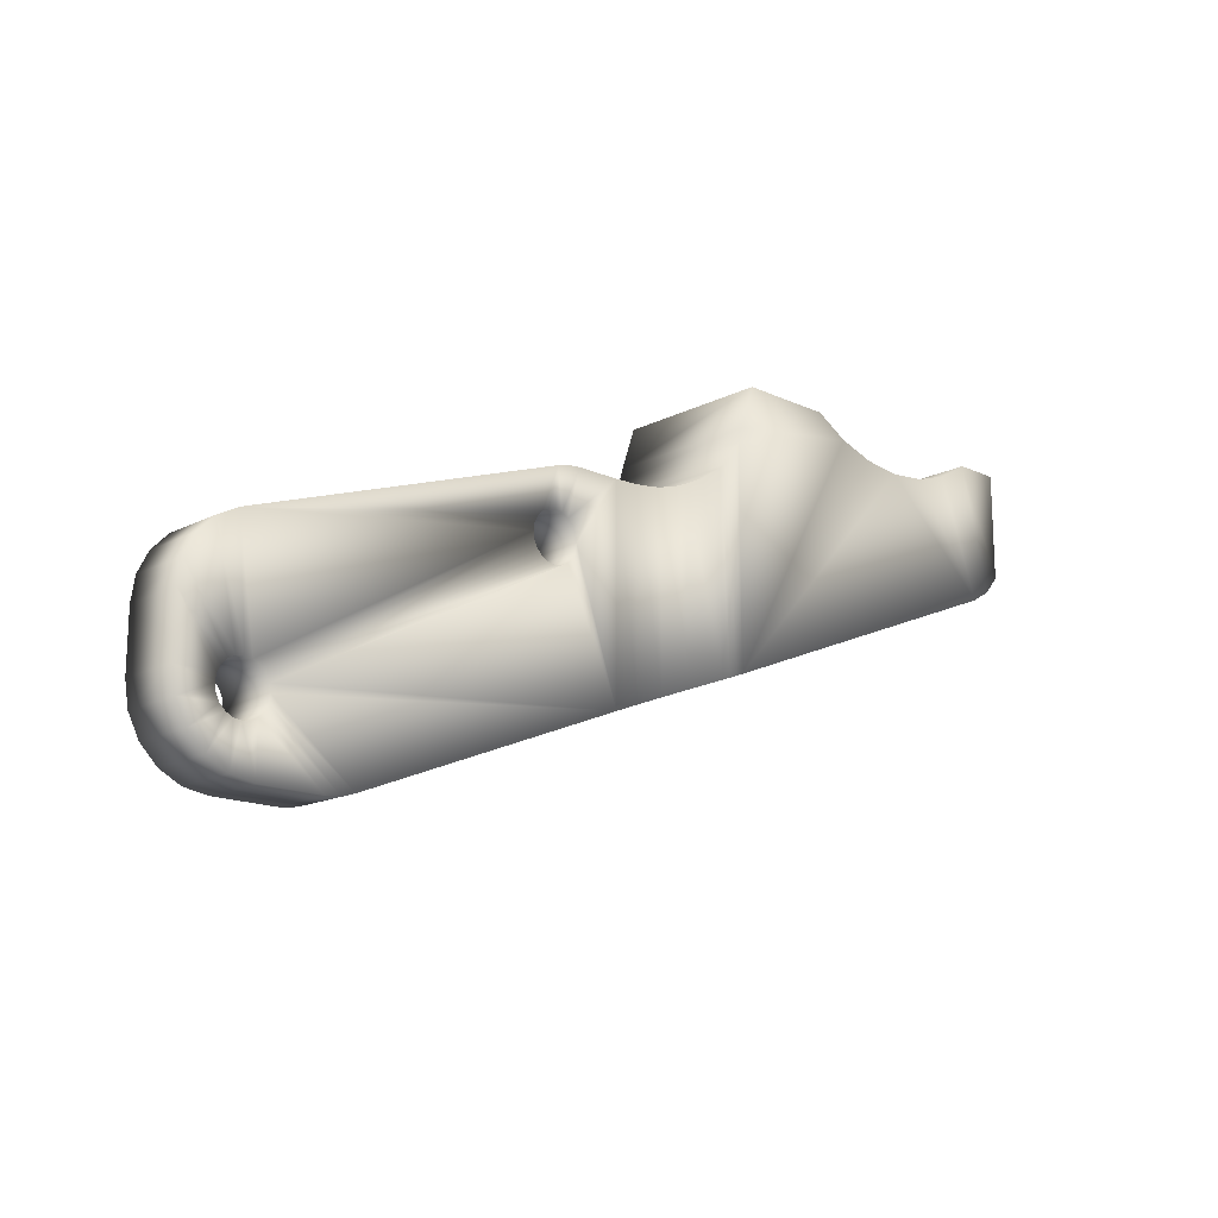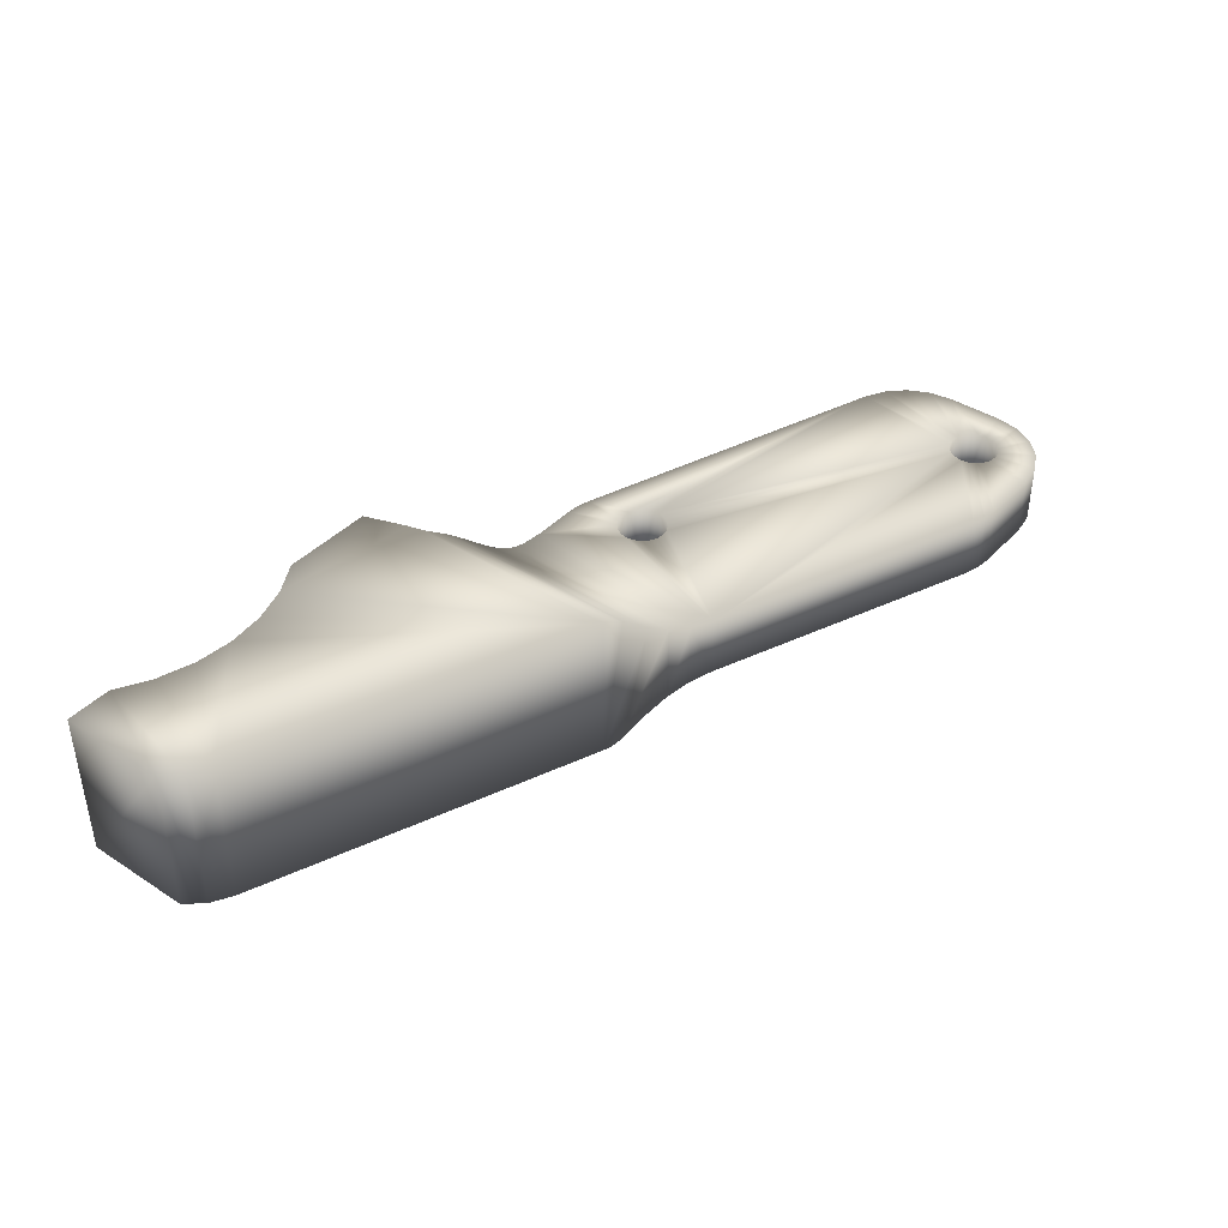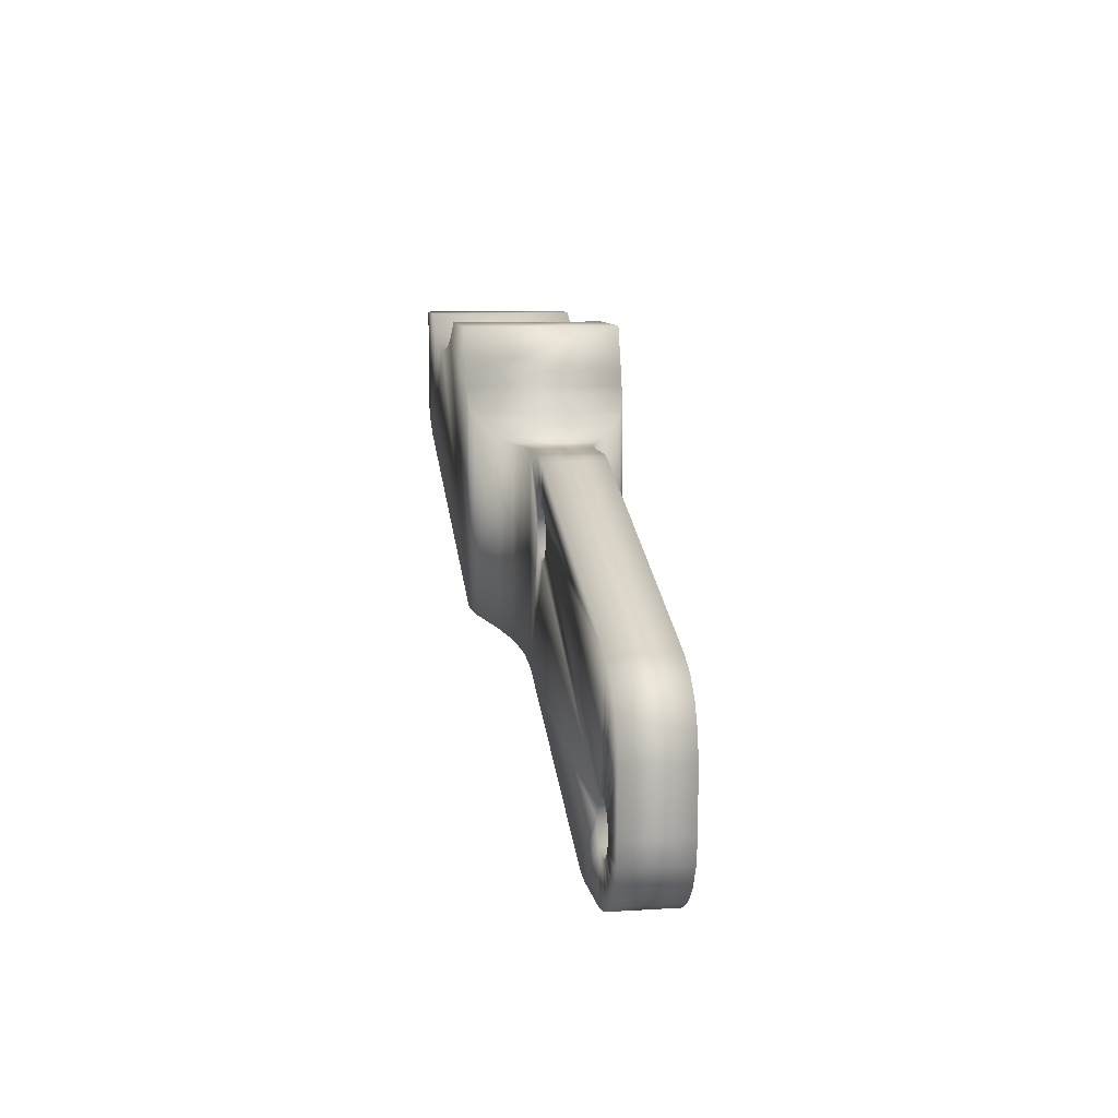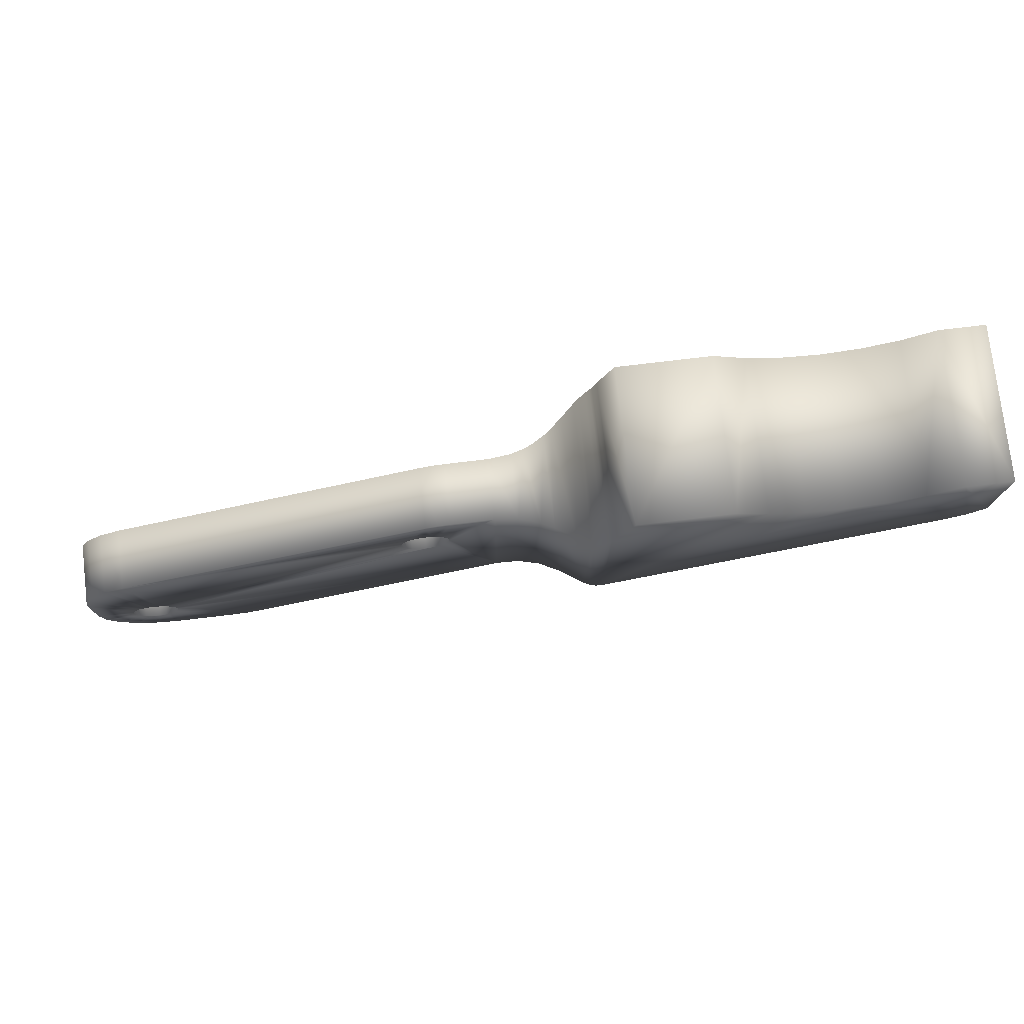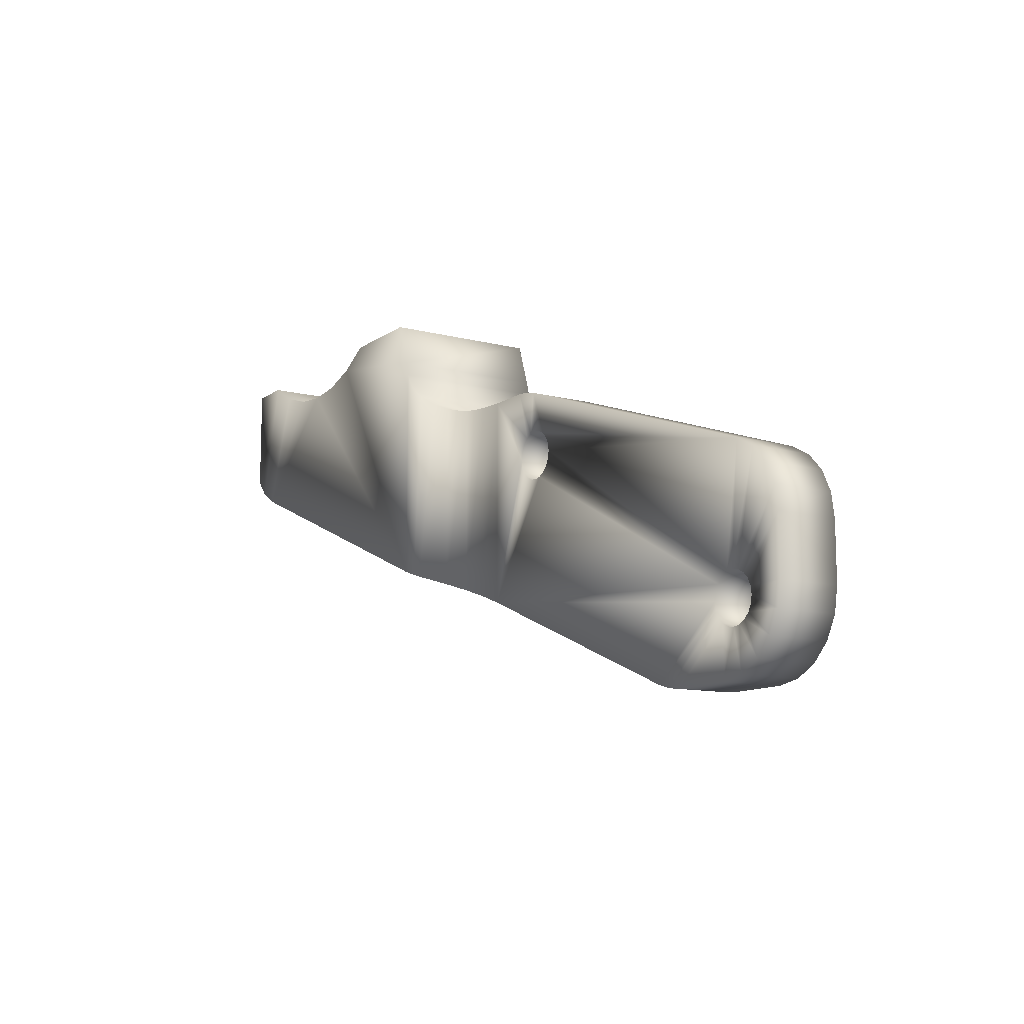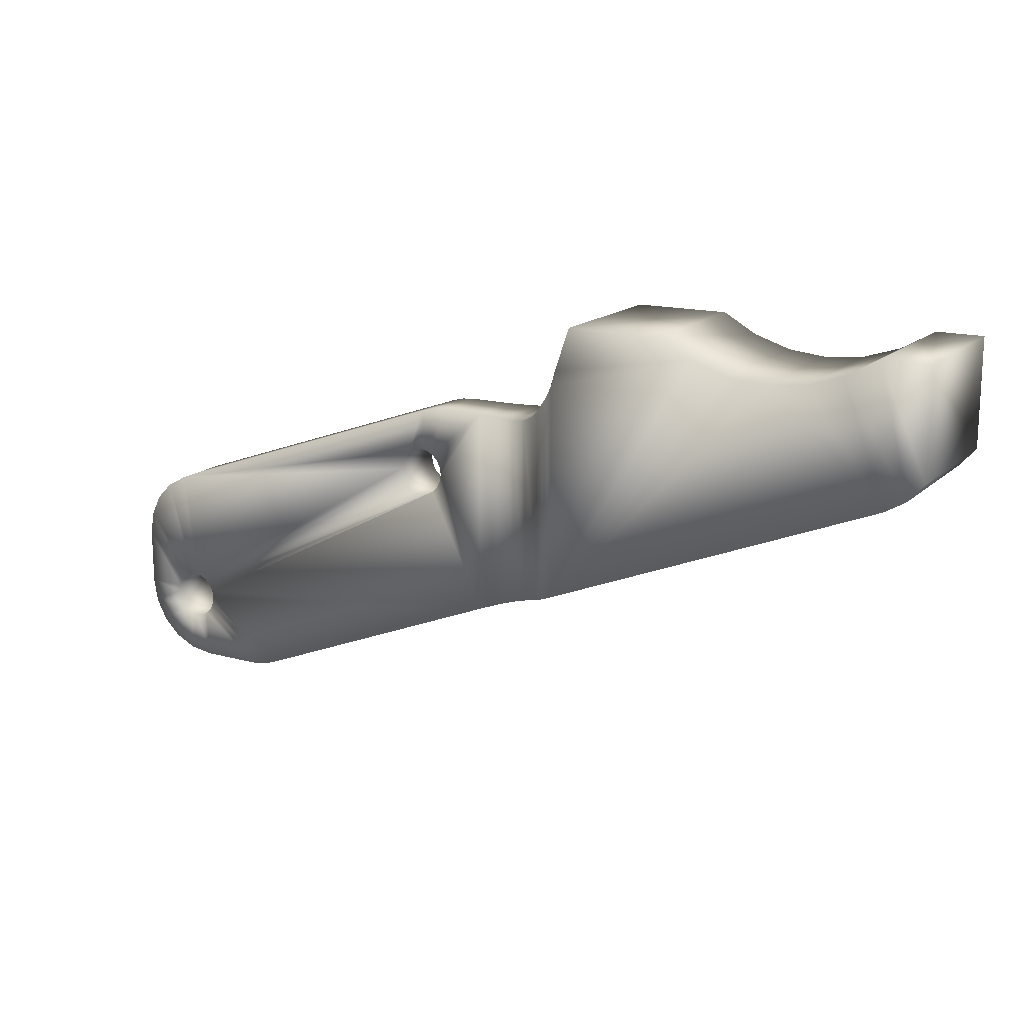
<metadata>
{"format":"obj","ext":"obj","renderer":"f3d","projection":"perspective","resolution":1024,"background":"white","views":[{"elev":-16.1,"azim":136.2,"up":"+Y"},{"elev":40.2,"azim":-51.5,"up":"+Z"},{"elev":9.2,"azim":80.8,"up":"+Y"},{"elev":76.6,"azim":173.2,"up":"+Y"},{"elev":-11.5,"azim":57.9,"up":"+Y"},{"elev":15.7,"azim":-150.2,"up":"+Y"}]}
</metadata>
<code>
v 34.48 16.01 3
v 34.4 16.5 3
v 34.4 16.5 7
v 34.71 15.56 3
v 34.48 16.01 7
v 35.06 15.21 3
v 34.71 15.56 7
v 35.51 14.98 3
v 35.06 15.21 7
v 36 14.9 3
v 35.51 14.98 7
v 36.49 14.98 3
v 36 14.9 7
v 36.94 15.21 3
v 36.49 14.98 7
v 37.29 15.56 3
v 36.94 15.21 7
v 37.52 16.01 3
v 37.29 15.56 7
v 37.6 16.5 3
v 37.52 16.01 7
v 37.52 16.99 3
v 37.6 16.5 7
v 37.29 17.44 3
v 37.52 16.99 7
v 36.94 17.79 3
v 37.29 17.44 7
v 36.49 18.02 3
v 36.94 17.79 7
v 36 18.1 3
v 36.49 18.02 7
v 35.51 18.02 3
v 36 18.1 7
v 35.06 17.79 3
v 35.51 18.02 7
v 34.71 17.44 3
v 35.06 17.79 7
v 34.48 16.99 3
v 34.71 17.44 7
v 34.48 16.99 7
v 56.49 6.022 3
v 59.08 11.6 3
v 59.76 10.22 3
v 55.06 5.794 3
v 54.71 5.44 3
v 56.65 13.42 3
v 55.51 6.022 3
v 56 6.1 3
v 58.01 12.7 3
v 34.99 20.93 3
v 35.8 20.72 3
v 56.94 5.794 3
v 60 8.703 3
v 59.05 2.061 3
v 57.94 0.9549 3
v 56.94 3.206 3
v 56.55 0.2447 3
v 56.49 2.978 3
v 55 0 3
v 55.51 2.978 3
v 56 2.9 3
v 50.96 0 3
v 55.06 3.206 3
v 31.33 21 3
v 34.15 21 3
v 31.33 7.467 3
v 54.48 4.994 3
v 57.29 5.44 3
v 54.71 3.56 3
v 60 5 3
v 57.52 4.994 3
v 59.76 3.455 3
v 57.52 4.006 3
v 57.6 4.5 3
v 57.29 3.56 3
v 50.02 0.09022 3
v 54.48 4.006 3
v 54.4 4.5 3
v 49.11 0.3576 3
v 55 0 7
v 50.96 0 7
v 60 8.703 7
v 60 5 7
v 59.76 3.455 7
v 59.05 2.061 7
v 57.94 0.9549 7
v 56.55 0.2447 7
v 35.8 20.72 7
v 56.65 13.42 7
v 59.76 10.22 7
v 59.08 11.6 7
v 58.01 12.7 7
v 34.15 21 7
v 34.99 20.93 7
v 50.02 0.09022 7
v 49.11 0.3576 7
v 54.4 4.5 7
v 54.48 4.006 7
v 54.71 3.56 7
v 55.06 3.206 7
v 55.51 2.978 7
v 56 2.9 7
v 56.49 2.978 7
v 56.94 3.206 7
v 57.29 3.56 7
v 57.52 4.006 7
v 57.6 4.5 7
v 57.52 4.994 7
v 57.29 5.44 7
v 56.94 5.794 7
v 56.49 6.022 7
v 56 6.1 7
v 55.51 6.022 7
v 55.06 5.794 7
v 54.71 5.44 7
v 54.48 4.994 7
v 31.33 7.467 7
v 31.33 21 7
v 29.84 21 2.84
v 29.84 21 7.16
v 29 21 7.4
v 29 21 2.6
v 29.84 8.063 2.84
v 28.42 21.03 2.366
v 28.42 8.631 2.366
v 27.13 9.147 1.6
v 27.13 21.36 1.6
v 27.62 21.2 1.931
v 29.84 8.063 7.16
v 28.42 8.631 7.634
v 28.42 21.03 7.634
v 27.62 21.2 8.069
v 27.13 9.147 8.4
v 27.13 21.36 8.4
v 25.53 9.787 0.4
v 26.34 21.77 1.004
v 25.53 22.4 0.4
v 25.53 9.787 9.6
v 26.34 21.77 8.996
v 25.53 22.4 9.6
v 25.17 9.934 0.1812
v 25.27 22.67 0.2329
v 24.76 10.1 0.04583
v 24.76 23.35 0.04583
v 24.33 10.27 0
v 24.49 23.83 0.00646
v 24.33 24.2 0
v 25.17 9.934 9.819
v 24.76 10.1 9.954
v 25.17 22.79 9.819
v 24.33 10.27 10
v 24.76 23.35 9.954
v 24.49 23.83 9.994
v 24.33 24.2 10
v 2.35 19.06 0
v 2.35 19.06 10
v 24.07 25.17 0
v 24.07 25.17 10
v 1.024 19.85 10
v 1.024 19.85 0
v 0 21 10
v 0 21 0
v 0 28 0
v 0 28 10
v 3 28 10
v 3 28 0
v 7.527 26 0
v 10 25.75 0
v 5.159 26.77 0
v 14.84 26.77 0
v 17 28 0
v 12.47 26 0
v 23.08 28 0
v 10 25.75 10
v 7.527 26 10
v 12.47 26 10
v 23.08 28 10
v 17 28 10
v 14.84 26.77 10
v 5.159 26.77 10
f 1 2 3
f 4 1 5
f 6 4 7
f 8 6 9
f 10 8 11
f 12 10 13
f 14 12 15
f 16 14 17
f 18 16 19
f 20 18 21
f 22 20 23
f 24 22 25
f 26 24 27
f 28 26 29
f 30 28 31
f 32 30 33
f 34 32 35
f 36 34 37
f 38 36 39
f 2 38 40
f 40 3 2
f 39 40 38
f 37 39 36
f 35 37 34
f 33 35 32
f 31 33 30
f 29 31 28
f 27 29 26
f 25 27 24
f 23 25 22
f 21 23 20
f 19 21 18
f 17 19 16
f 15 17 14
f 13 15 12
f 11 13 10
f 9 11 8
f 7 9 6
f 5 7 4
f 3 5 1
f 41 42 43
f 18 44 45
f 20 46 47
f 48 46 49
f 41 49 42
f 32 50 51
f 45 16 18
f 46 48 47
f 43 52 41
f 52 43 53
f 54 55 56
f 55 57 58
f 59 60 61
f 59 62 63
f 34 64 65
f 32 65 50
f 66 6 67
f 67 6 8
f 47 44 20
f 53 68 52
f 45 12 14
f 45 8 10
f 58 56 55
f 63 60 59
f 69 63 62
f 64 36 38
f 51 30 32
f 51 26 28
f 8 45 67
f 66 64 2
f 49 41 48
f 10 12 45
f 53 70 71
f 72 73 74
f 72 54 75
f 57 61 58
f 62 76 69
f 64 34 36
f 28 30 51
f 66 4 6
f 2 1 66
f 14 16 45
f 70 74 71
f 75 73 72
f 61 57 59
f 77 69 76
f 78 77 79
f 65 32 34
f 46 24 26
f 1 4 66
f 71 68 53
f 56 75 54
f 79 66 78
f 26 51 46
f 46 20 22
f 18 20 44
f 76 79 77
f 22 24 46
f 74 70 72
f 67 78 66
f 38 2 64
f 59 80 81
f 81 62 59
f 53 82 83
f 83 70 53
f 70 83 84
f 72 84 85
f 54 85 86
f 55 86 87
f 57 87 80
f 80 59 57
f 87 57 55
f 86 55 54
f 85 54 72
f 84 72 70
f 51 88 89
f 89 46 51
f 82 53 43
f 90 43 42
f 91 42 49
f 92 49 46
f 46 89 92
f 49 92 91
f 42 91 90
f 43 90 82
f 65 93 94
f 50 94 88
f 88 51 50
f 94 50 65
f 62 81 95
f 76 95 96
f 96 79 76
f 95 76 62
f 77 78 97
f 69 77 98
f 63 69 99
f 60 63 100
f 61 60 101
f 58 61 102
f 56 58 103
f 75 56 104
f 73 75 105
f 74 73 106
f 71 74 107
f 68 71 108
f 52 68 109
f 41 52 110
f 48 41 111
f 47 48 112
f 44 47 113
f 45 44 114
f 67 45 115
f 78 67 116
f 116 97 78
f 115 116 67
f 114 115 45
f 113 114 44
f 112 113 47
f 111 112 48
f 110 111 41
f 109 110 52
f 108 109 68
f 107 108 71
f 106 107 74
f 105 106 73
f 104 105 75
f 103 104 56
f 102 103 58
f 101 102 61
f 100 101 60
f 99 100 63
f 98 99 69
f 97 98 77
f 111 110 90
f 90 91 111
f 112 111 92
f 23 114 113
f 21 19 115
f 117 115 15
f 110 109 82
f 92 89 112
f 113 89 23
f 114 23 21
f 35 33 88
f 15 13 117
f 115 19 17
f 91 92 111
f 115 114 21
f 80 101 100
f 80 87 102
f 86 104 103
f 85 105 104
f 88 94 35
f 37 35 93
f 117 5 3
f 82 109 108
f 17 15 115
f 113 112 89
f 99 95 81
f 102 101 80
f 104 86 85
f 89 27 25
f 89 88 29
f 88 33 31
f 93 118 37
f 117 7 5
f 117 11 9
f 108 83 82
f 82 90 110
f 100 81 80
f 103 87 86
f 84 106 105
f 84 83 107
f 29 27 89
f 94 93 35
f 9 7 117
f 13 11 117
f 97 117 96
f 98 96 95
f 103 102 87
f 107 106 84
f 31 29 88
f 108 107 83
f 117 97 116
f 95 99 98
f 105 85 84
f 118 39 37
f 118 3 40
f 116 115 117
f 81 100 99
f 40 39 118
f 96 98 97
f 3 118 117
f 25 23 89
f 65 64 118
f 119 120 118
f 118 64 119
f 119 121 120
f 118 93 65
f 119 122 121
f 64 66 123
f 124 125 126
f 126 127 128
f 119 123 125
f 125 124 122
f 125 122 119
f 126 128 124
f 123 119 64
f 118 120 129
f 120 121 130
f 130 129 120
f 131 132 133
f 133 130 131
f 132 134 133
f 121 131 130
f 129 117 118
f 135 136 127
f 135 137 136
f 127 126 135
f 138 133 134
f 134 139 138
f 139 140 138
f 141 142 137
f 143 144 142
f 145 146 144
f 145 147 146
f 144 143 145
f 142 141 143
f 137 135 141
f 148 138 140
f 149 148 150
f 151 149 152
f 152 153 151
f 153 154 151
f 150 152 149
f 140 150 148
f 145 138 148
f 66 79 96
f 129 123 66
f 148 149 145
f 133 141 135
f 66 117 129
f 155 145 151
f 145 133 138
f 133 143 141
f 129 125 123
f 149 151 145
f 133 145 143
f 96 117 66
f 130 135 126
f 135 130 133
f 126 125 130
f 129 130 125
f 151 156 155
f 124 131 121
f 124 132 131
f 121 122 124
f 134 132 128
f 128 127 134
f 136 139 134
f 140 139 136
f 137 150 140
f 136 137 140
f 144 152 150
f 150 142 144
f 146 153 152
f 154 153 146
f 157 158 154
f 154 147 157
f 146 147 154
f 144 146 152
f 137 142 150
f 127 136 134
f 124 128 132
f 155 156 159
f 160 159 161
f 161 162 160
f 159 160 155
f 163 162 161
f 161 164 163
f 163 164 165
f 165 166 163
f 155 167 168
f 168 145 155
f 166 160 162
f 155 169 167
f 162 163 166
f 170 157 147
f 157 170 171
f 168 172 145
f 169 155 160
f 171 173 157
f 166 169 160
f 172 170 145
f 147 145 170
f 156 151 174
f 174 175 156
f 165 164 161
f 151 176 174
f 158 177 178
f 179 151 154
f 159 180 165
f 151 179 176
f 154 158 179
f 161 159 165
f 178 179 158
f 175 180 156
f 159 156 180
f 178 177 173
f 173 171 178
f 179 178 171
f 176 179 170
f 174 176 172
f 175 174 168
f 180 175 167
f 165 180 169
f 169 166 165
f 167 169 180
f 168 167 175
f 172 168 174
f 170 172 176
f 171 170 179
f 173 177 158
f 158 157 173

</code>
